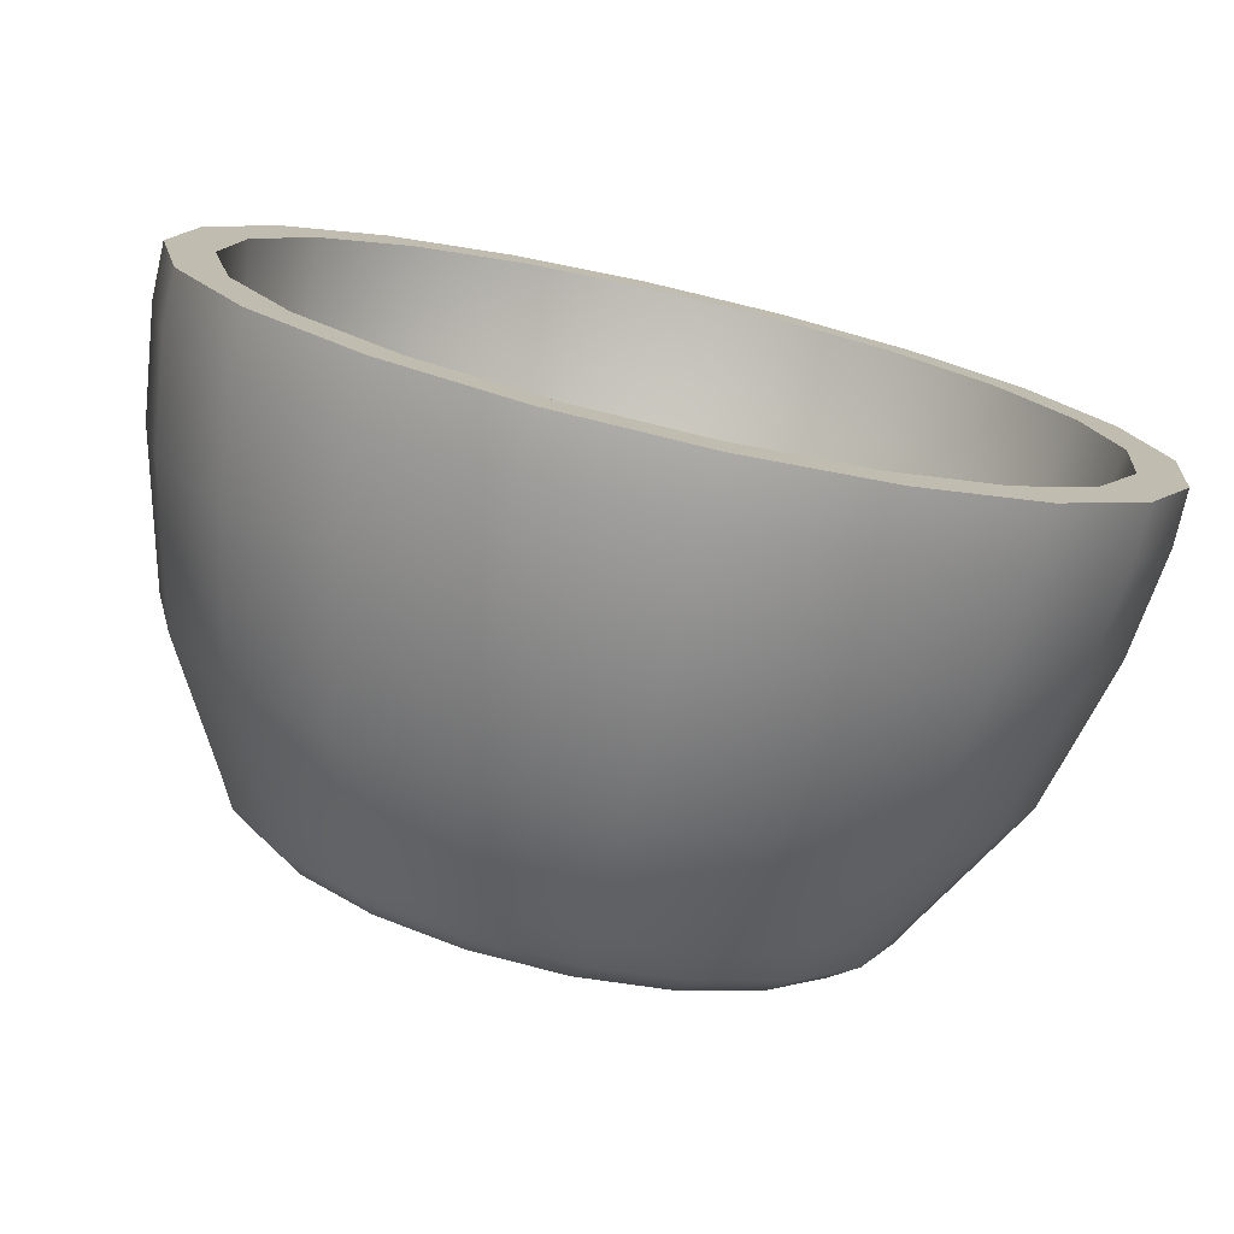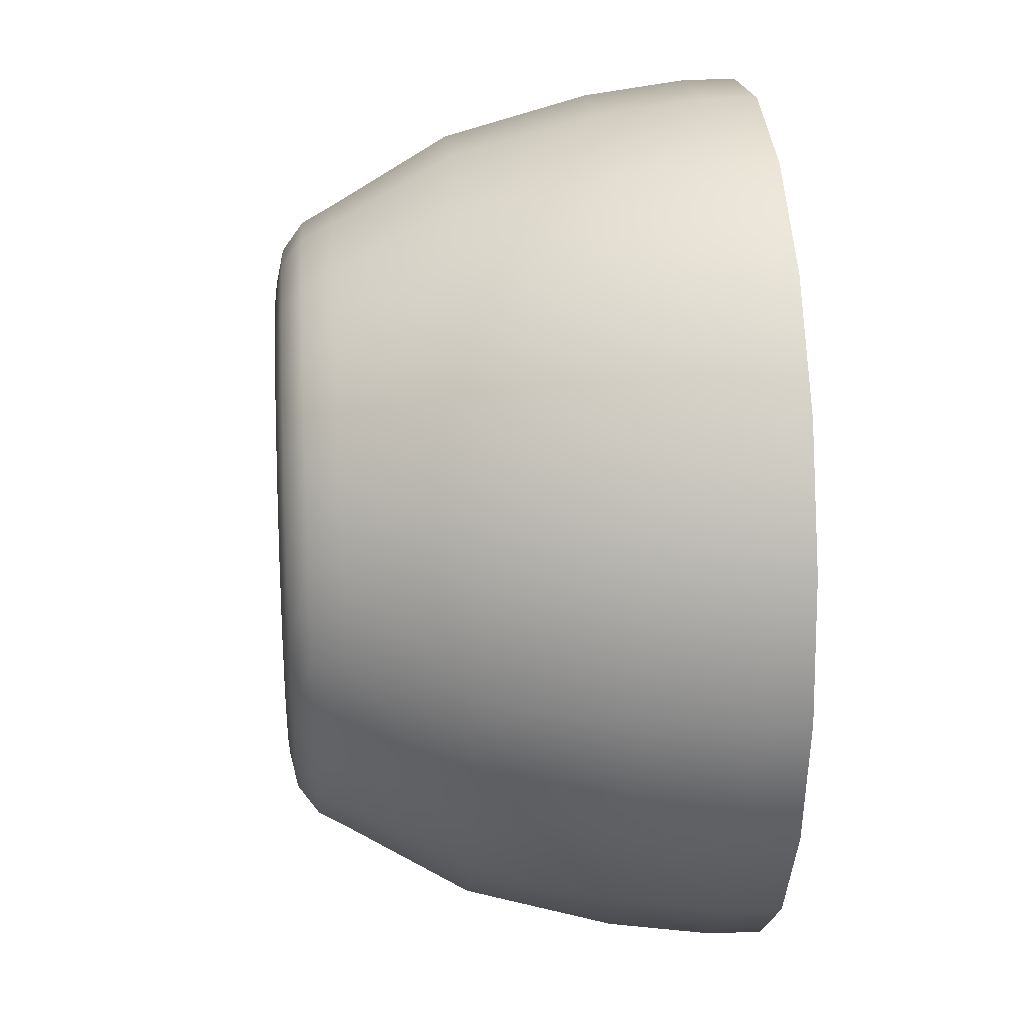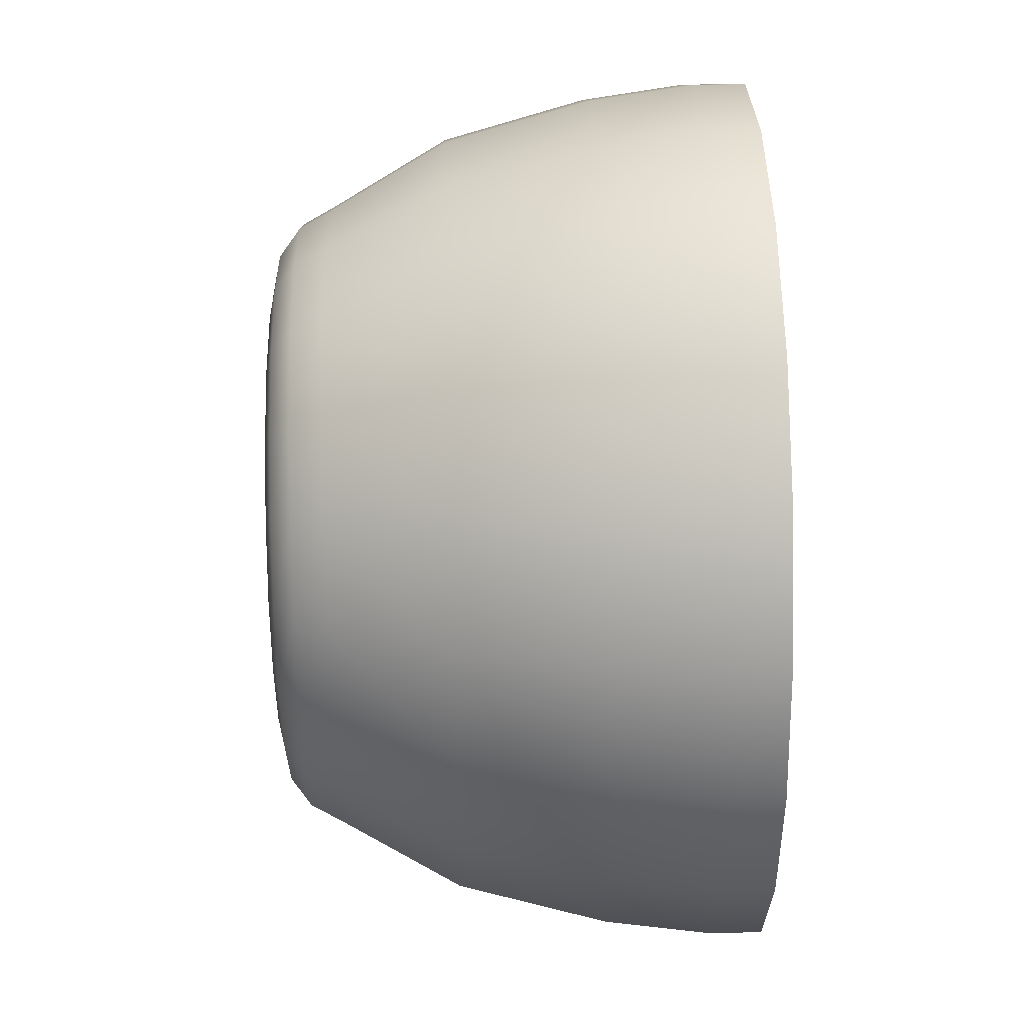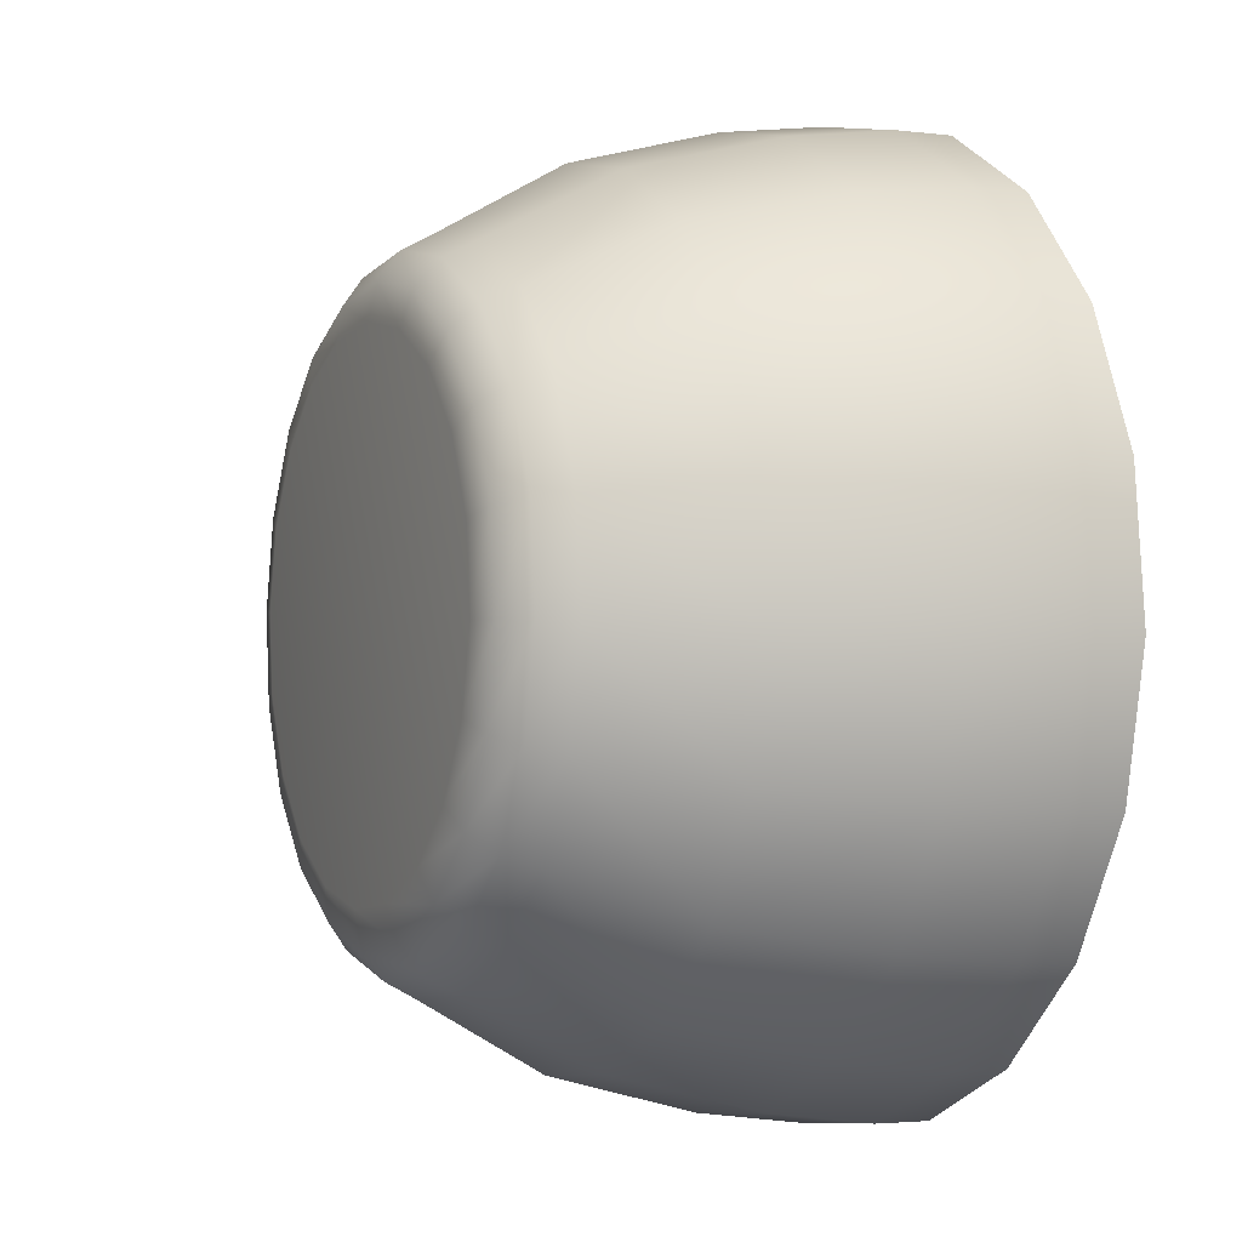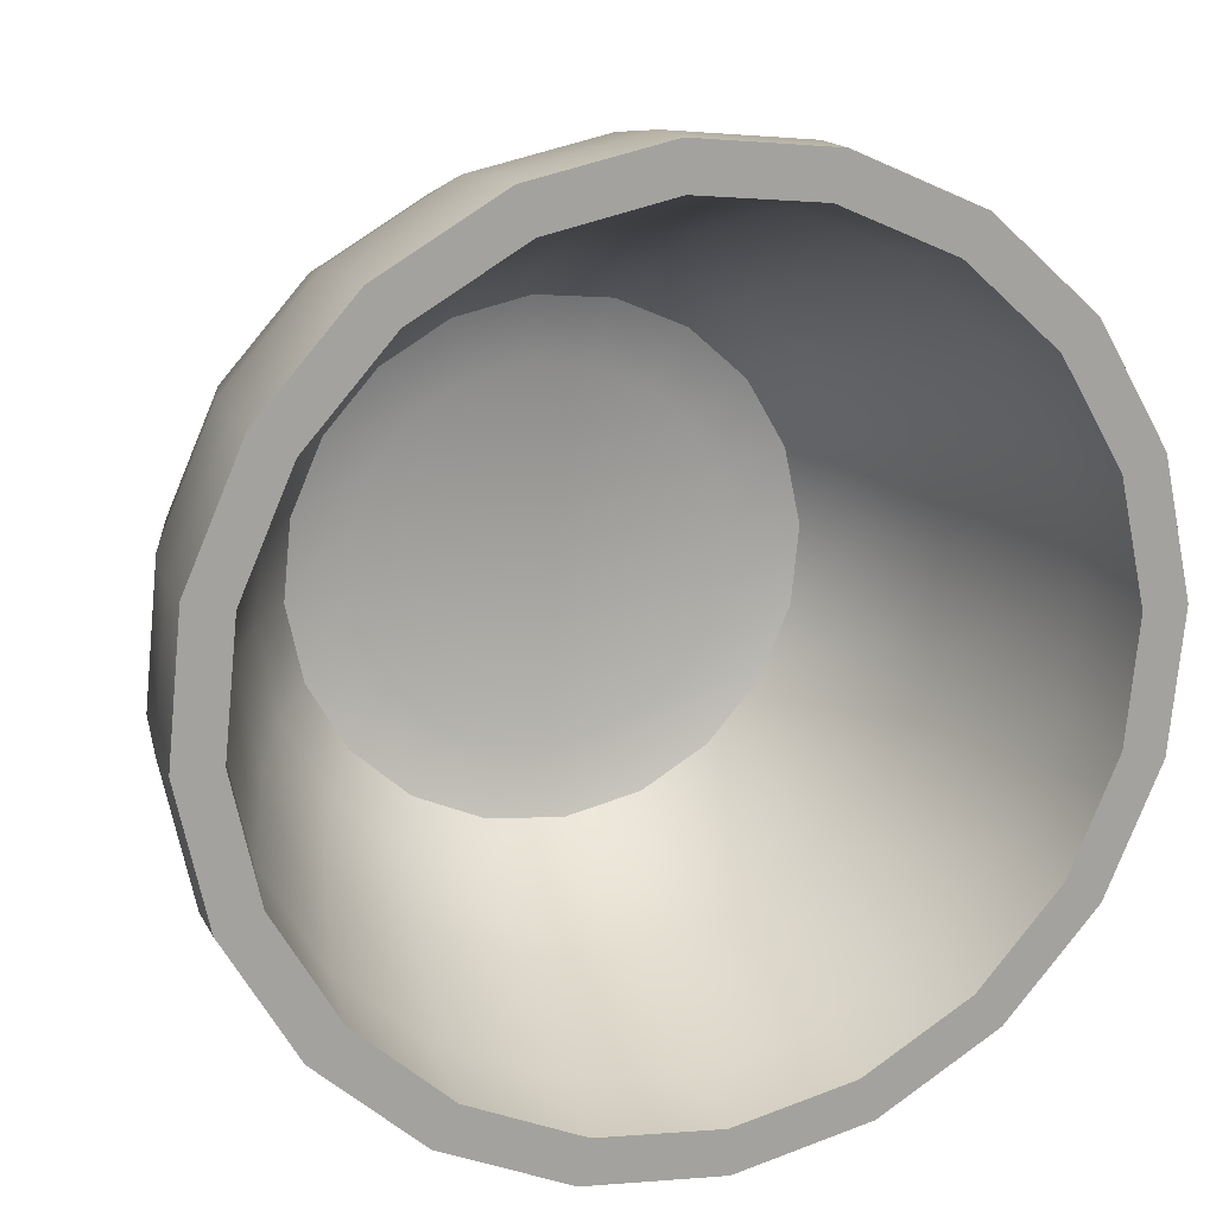
<metadata>
{"format":"obj","ext":"obj","renderer":"f3d","projection":"perspective","resolution":1024,"background":"white","views":[{"elev":-76.5,"azim":167.2,"up":"+Z"},{"elev":23.2,"azim":85.8,"up":"+Z"},{"elev":51.8,"azim":88.5,"up":"+Z"},{"elev":-2.7,"azim":65.4,"up":"+Z"},{"elev":16.3,"azim":160.0,"up":"+Z"}]}
</metadata>
<code>
g default
v 0.0241 0.1686 -0.003818
v 0.3416 0.5735 0.2009
v 0.3893 0.5735 0.09271
v 0.4013 0.5735 -0.02488
v 0.3763 0.5735 -0.1404
v 0.3169 0.5735 -0.2426
v 0.2288 0.5735 -0.3214
v 0.1206 0.5735 -0.3691
v 0.003041 0.5735 -0.381
v -0.1125 0.5735 -0.356
v -0.2146 0.5735 -0.2966
v -0.2934 0.5735 -0.2085
v -0.3411 0.5735 -0.1004
v -0.3531 0.5735 0.01724
v -0.3281 0.5735 0.1328
v -0.2687 0.5735 0.2349
v -0.1806 0.5735 0.3137
v -0.07243 0.5735 0.3614
v 0.04516 0.5735 0.3734
v 0.1607 0.5735 0.3484
v 0.2628 0.5735 0.289
v 0.3099 0.5735 0.1804
v 0.3528 0.5735 0.08307
v 0.3636 0.5735 -0.02277
v 0.3411 0.5735 -0.1268
v 0.2876 0.5735 -0.2187
v 0.2083 0.5735 -0.2896
v 0.111 0.5735 -0.3326
v 0.005146 0.5735 -0.3433
v -0.09883 0.5735 -0.3208
v -0.1908 0.5735 -0.2673
v -0.2617 0.5735 -0.188
v -0.3046 0.5735 -0.0907
v -0.3154 0.5735 0.01514
v -0.2929 0.5735 0.1191
v -0.2394 0.5735 0.2111
v -0.1601 0.5735 0.282
v -0.06278 0.5735 0.3249
v 0.04306 0.5735 0.3357
v 0.147 0.5735 0.3132
v 0.239 0.5735 0.2597
v 0.0241 0.2168 -0.003819
v 0.199 0.1686 0.1089
v 0.2232 0.1749 0.1245
v 0.243 0.1924 0.1373
v 0.2547 0.218 0.1448
v 0.2252 0.1686 0.04934
v 0.2531 0.1749 0.0567
v 0.2758 0.1924 0.06272
v 0.2894 0.218 0.06629
v 0.2318 0.1686 -0.01541
v 0.2606 0.1749 -0.01702
v 0.2841 0.1924 -0.01833
v 0.2981 0.218 -0.01911
v 0.2181 0.1686 -0.07903
v 0.2449 0.1749 -0.08945
v 0.2669 0.1924 -0.09796
v 0.2799 0.218 -0.103
v 0.1853 0.1686 -0.1353
v 0.2076 0.1749 -0.1535
v 0.2259 0.1924 -0.1684
v 0.2367 0.218 -0.1772
v 0.1368 0.1686 -0.1787
v 0.1524 0.1749 -0.2029
v 0.1652 0.1924 -0.2227
v 0.1728 0.218 -0.2344
v 0.07726 0.1686 -0.2049
v 0.08462 0.1749 -0.2328
v 0.09063 0.1924 -0.2556
v 0.09421 0.218 -0.2691
v 0.0125 0.1686 -0.2115
v 0.0109 0.1749 -0.2403
v 0.009586 0.1924 -0.2638
v 0.008805 0.218 -0.2778
v -0.05111 0.1686 -0.1978
v -0.06153 0.1749 -0.2246
v -0.07004 0.1924 -0.2466
v -0.0751 0.218 -0.2596
v -0.1074 0.1686 -0.165
v -0.1256 0.1749 -0.1874
v -0.1405 0.1924 -0.2056
v -0.1493 0.218 -0.2165
v -0.1508 0.1686 -0.1165
v -0.175 0.1749 -0.1321
v -0.1948 0.1924 -0.1449
v -0.2065 0.218 -0.1525
v -0.177 0.1686 -0.05698
v -0.2049 0.1749 -0.06434
v -0.2276 0.1924 -0.07035
v -0.2412 0.218 -0.07393
v -0.1836 0.1686 0.007778
v -0.2124 0.1749 0.009384
v -0.2359 0.1924 0.0107
v -0.2499 0.218 0.01148
v -0.1699 0.1686 0.07139
v -0.1967 0.1749 0.08181
v -0.2187 0.1924 0.09032
v -0.2317 0.218 0.09538
v -0.1371 0.1686 0.1277
v -0.1594 0.1749 0.1459
v -0.1777 0.1924 0.1607
v -0.1885 0.218 0.1696
v -0.0886 0.1686 0.171
v -0.1042 0.1749 0.1953
v -0.117 0.1924 0.215
v -0.1245 0.218 0.2268
v -0.02906 0.1686 0.1973
v -0.03642 0.1749 0.2252
v -0.04243 0.1924 0.2479
v -0.04601 0.218 0.2615
v 0.0357 0.1686 0.2039
v 0.0373 0.1749 0.2327
v 0.03862 0.1924 0.2562
v 0.0394 0.218 0.2701
v 0.09931 0.1686 0.1901
v 0.1097 0.1749 0.217
v 0.1182 0.1924 0.2389
v 0.1233 0.218 0.252
v 0.1556 0.1686 0.1574
v 0.1738 0.1749 0.1797
v 0.1887 0.1924 0.198
v 0.1975 0.218 0.2088
v 0.2343 0.282 0.1317
v 0.2061 0.2349 0.1135
v 0.1594 0.2168 0.08342
v 0.2659 0.282 0.06009
v 0.2334 0.2349 0.0515
v 0.1798 0.2168 0.03733
v 0.2738 0.282 -0.01776
v 0.2402 0.2349 -0.01589
v 0.1849 0.2168 -0.0128
v 0.2573 0.282 -0.09425
v 0.2259 0.2349 -0.08208
v 0.1742 0.2168 -0.06204
v 0.2179 0.282 -0.1619
v 0.1919 0.2349 -0.1406
v 0.1489 0.2168 -0.1056
v 0.1596 0.282 -0.2141
v 0.1414 0.2349 -0.1858
v 0.1113 0.2168 -0.1392
v 0.08801 0.282 -0.2456
v 0.07941 0.2349 -0.2131
v 0.06525 0.2168 -0.1595
v 0.01016 0.282 -0.2535
v 0.01203 0.2349 -0.22
v 0.01512 0.2168 -0.1646
v -0.06633 0.282 -0.237
v -0.05416 0.2349 -0.2056
v -0.03412 0.2168 -0.154
v -0.134 0.282 -0.1977
v -0.1127 0.2349 -0.1716
v -0.07766 0.2168 -0.1286
v -0.1861 0.282 -0.1393
v -0.1578 0.2349 -0.1211
v -0.1112 0.2168 -0.09106
v -0.2177 0.282 -0.06773
v -0.1852 0.2349 -0.05913
v -0.1316 0.2168 -0.04496
v -0.2256 0.282 0.01012
v -0.192 0.2349 0.008249
v -0.1367 0.2168 0.005158
v -0.2091 0.282 0.08661
v -0.1777 0.2349 0.07445
v -0.126 0.2168 0.0544
v -0.1697 0.282 0.1542
v -0.1437 0.2349 0.133
v -0.1007 0.2168 0.09795
v -0.1114 0.282 0.2064
v -0.09318 0.2349 0.1781
v -0.06314 0.2168 0.1315
v -0.03981 0.282 0.238
v -0.03121 0.2349 0.2055
v -0.01705 0.2168 0.1519
v 0.03804 0.282 0.2459
v 0.03617 0.2349 0.2123
v 0.03308 0.2168 0.157
v 0.1145 0.282 0.2294
v 0.1024 0.2349 0.198
v 0.08232 0.2168 0.1463
v 0.1822 0.282 0.19
v 0.1609 0.2349 0.1639
v 0.1259 0.2168 0.121
v 0.3456 0.3186 0.08115
v 0.3036 0.3186 0.1763
v 0.2342 0.3186 0.2539
v 0.1443 0.3186 0.3062
v 0.04264 0.3186 0.3282
v -0.06087 0.3186 0.3177
v -0.1561 0.3186 0.2757
v -0.2336 0.3186 0.2063
v -0.2859 0.3186 0.1164
v -0.3079 0.3186 0.01472
v -0.2974 0.3186 -0.08879
v -0.2554 0.3186 -0.184
v -0.186 0.3186 -0.2615
v -0.09613 0.3186 -0.3139
v 0.005564 0.3186 -0.3358
v 0.1091 0.3186 -0.3253
v 0.2043 0.3186 -0.2833
v 0.2818 0.3186 -0.214
v 0.3341 0.3186 -0.124
v 0.3561 0.3186 -0.02235
v 0.3778 0.4417 0.08966
v 0.3892 0.5291 0.09267
v 0.3894 0.4417 -0.02421
v 0.4011 0.5291 -0.02487
v 0.3316 0.4417 0.1944
v 0.3415 0.5291 0.2008
v 0.2553 0.4417 0.2797
v 0.2627 0.5291 0.2888
v 0.1564 0.4417 0.3373
v 0.1606 0.5291 0.3483
v 0.0445 0.4417 0.3615
v 0.04515 0.5291 0.3732
v -0.06938 0.4417 0.3499
v -0.07239 0.5291 0.3613
v -0.1741 0.4417 0.3037
v -0.1805 0.5291 0.3136
v -0.2594 0.4417 0.2274
v -0.2686 0.5291 0.2348
v -0.317 0.4417 0.1285
v -0.328 0.5291 0.1327
v -0.3412 0.4417 0.01658
v -0.3529 0.5291 0.01723
v -0.3296 0.4417 -0.0973
v -0.341 0.5291 -0.1003
v -0.2834 0.4417 -0.202
v -0.2933 0.5291 -0.2084
v -0.2071 0.4417 -0.2873
v -0.2145 0.5291 -0.2965
v -0.1082 0.4417 -0.3449
v -0.1124 0.5291 -0.3559
v 0.003706 0.4417 -0.3691
v 0.00305 0.5291 -0.3809
v 0.1176 0.4417 -0.3575
v 0.1206 0.5291 -0.3689
v 0.2223 0.4417 -0.3113
v 0.2287 0.5291 -0.3212
v 0.3076 0.4417 -0.235
v 0.3168 0.5291 -0.2425
v 0.3652 0.4417 -0.1361
v 0.3762 0.5291 -0.1403
v 0.3006 0.3605 0.06925
v 0.3415 0.5007 0.08008
v 0.3001 0.5007 0.1741
v 0.2644 0.3605 0.1511
v 0.2316 0.5007 0.2506
v 0.2048 0.3605 0.2178
v 0.1428 0.5007 0.3023
v 0.1275 0.3605 0.2628
v 0.0424 0.5007 0.324
v 0.04004 0.3605 0.2817
v -0.0598 0.5007 0.3136
v -0.04897 0.3605 0.2726
v -0.1538 0.5007 0.2722
v -0.1308 0.3605 0.2365
v -0.2304 0.5007 0.2037
v -0.1975 0.3605 0.1769
v -0.282 0.5007 0.1149
v -0.2425 0.3605 0.09957
v -0.3037 0.5007 0.01448
v -0.2614 0.3605 0.01212
v -0.2933 0.5007 -0.08772
v -0.2524 0.3605 -0.07689
v -0.2519 0.5007 -0.1817
v -0.2162 0.3605 -0.1587
v -0.1834 0.5007 -0.2583
v -0.1566 0.3605 -0.2254
v -0.09461 0.5007 -0.3099
v -0.07928 0.3605 -0.2704
v 0.005798 0.5007 -0.3316
v 0.00816 0.3605 -0.2893
v 0.108 0.5007 -0.3213
v 0.09717 0.3605 -0.2803
v 0.202 0.5007 -0.2798
v 0.179 0.3605 -0.2442
v 0.2786 0.5007 -0.2113
v 0.2457 0.3605 -0.1845
v 0.3302 0.5007 -0.1225
v 0.2907 0.3605 -0.1072
v 0.3519 0.5007 -0.02212
v 0.3096 0.3605 -0.01976
g pCylinder11
f 2 3 23 22
f 3 4 24 23
f 4 5 25 24
f 5 6 26 25
f 6 7 27 26
f 7 8 28 27
f 8 9 29 28
f 9 10 30 29
f 10 11 31 30
f 11 12 32 31
f 12 13 33 32
f 13 14 34 33
f 14 15 35 34
f 15 16 36 35
f 16 17 37 36
f 17 18 38 37
f 18 19 39 38
f 19 20 40 39
f 20 21 41 40
f 21 2 22 41
f 47 43 1
f 51 47 1
f 55 51 1
f 59 55 1
f 63 59 1
f 67 63 1
f 71 67 1
f 75 71 1
f 79 75 1
f 83 79 1
f 87 83 1
f 91 87 1
f 95 91 1
f 99 95 1
f 103 99 1
f 107 103 1
f 111 107 1
f 115 111 1
f 119 115 1
f 43 119 1
f 45 46 122 121
f 43 44 120 119
f 44 45 121 120
f 46 45 49 50
f 45 44 48 49
f 44 43 47 48
f 50 49 53 54
f 49 48 52 53
f 48 47 51 52
f 54 53 57 58
f 53 52 56 57
f 52 51 55 56
f 58 57 61 62
f 57 56 60 61
f 56 55 59 60
f 62 61 65 66
f 61 60 64 65
f 60 59 63 64
f 66 65 69 70
f 65 64 68 69
f 64 63 67 68
f 70 69 73 74
f 69 68 72 73
f 68 67 71 72
f 74 73 77 78
f 73 72 76 77
f 72 71 75 76
f 78 77 81 82
f 77 76 80 81
f 76 75 79 80
f 82 81 85 86
f 81 80 84 85
f 80 79 83 84
f 86 85 89 90
f 85 84 88 89
f 84 83 87 88
f 90 89 93 94
f 89 88 92 93
f 88 87 91 92
f 94 93 97 98
f 93 92 96 97
f 92 91 95 96
f 98 97 101 102
f 97 96 100 101
f 96 95 99 100
f 102 101 105 106
f 101 100 104 105
f 100 99 103 104
f 106 105 109 110
f 105 104 108 109
f 104 103 107 108
f 110 109 113 114
f 109 108 112 113
f 108 107 111 112
f 114 113 117 118
f 113 112 116 117
f 112 111 115 116
f 118 117 121 122
f 117 116 120 121
f 116 115 119 120
f 125 128 42
f 128 131 42
f 131 134 42
f 134 137 42
f 137 140 42
f 140 143 42
f 143 146 42
f 146 149 42
f 149 152 42
f 152 155 42
f 155 158 42
f 158 161 42
f 161 164 42
f 164 167 42
f 167 170 42
f 170 173 42
f 173 176 42
f 176 179 42
f 179 182 42
f 182 125 42
f 123 124 181 180
f 124 125 182 181
f 125 124 127 128
f 124 123 126 127
f 128 127 130 131
f 127 126 129 130
f 131 130 133 134
f 130 129 132 133
f 134 133 136 137
f 133 132 135 136
f 137 136 139 140
f 136 135 138 139
f 140 139 142 143
f 139 138 141 142
f 143 142 145 146
f 142 141 144 145
f 146 145 148 149
f 145 144 147 148
f 149 148 151 152
f 148 147 150 151
f 152 151 154 155
f 151 150 153 154
f 155 154 157 158
f 154 153 156 157
f 158 157 160 161
f 157 156 159 160
f 161 160 163 164
f 160 159 162 163
f 164 163 166 167
f 163 162 165 166
f 167 166 169 170
f 166 165 168 169
f 170 169 172 173
f 169 168 171 172
f 173 172 175 176
f 172 171 174 175
f 176 175 178 179
f 175 174 177 178
f 179 178 181 182
f 178 177 180 181
f 46 50 183 184
f 50 54 202 183
f 54 58 201 202
f 58 62 200 201
f 62 66 199 200
f 66 70 198 199
f 70 74 197 198
f 74 78 196 197
f 78 82 195 196
f 82 86 194 195
f 86 90 193 194
f 90 94 192 193
f 94 98 191 192
f 98 102 190 191
f 102 106 189 190
f 106 110 188 189
f 110 114 187 188
f 114 118 186 187
f 118 122 185 186
f 122 46 184 185
f 203 204 208 207
f 204 203 205 206
f 206 205 241 242
f 207 208 210 209
f 209 210 212 211
f 211 212 214 213
f 213 214 216 215
f 215 216 218 217
f 217 218 220 219
f 219 220 222 221
f 221 222 224 223
f 223 224 226 225
f 225 226 228 227
f 227 228 230 229
f 229 230 232 231
f 231 232 234 233
f 233 234 236 235
f 235 236 238 237
f 237 238 240 239
f 239 240 242 241
f 203 183 202 205
f 183 203 207 184
f 184 207 209 185
f 185 209 211 186
f 186 211 213 187
f 187 213 215 188
f 188 215 217 189
f 189 217 219 190
f 190 219 221 191
f 191 221 223 192
f 192 223 225 193
f 193 225 227 194
f 194 227 229 195
f 195 229 231 196
f 196 231 233 197
f 197 233 235 198
f 198 235 237 199
f 199 237 239 200
f 200 239 241 201
f 201 241 205 202
f 208 204 3 2
f 210 208 2 21
f 212 210 21 20
f 214 212 20 19
f 216 214 19 18
f 218 216 18 17
f 220 218 17 16
f 222 220 16 15
f 224 222 15 14
f 226 224 14 13
f 228 226 13 12
f 230 228 12 11
f 232 230 11 10
f 234 232 10 9
f 236 234 9 8
f 238 236 8 7
f 240 238 7 6
f 242 240 6 5
f 206 242 5 4
f 204 206 4 3
f 243 244 281 282
f 244 243 246 245
f 245 246 248 247
f 247 248 250 249
f 249 250 252 251
f 251 252 254 253
f 253 254 256 255
f 255 256 258 257
f 257 258 260 259
f 259 260 262 261
f 261 262 264 263
f 263 264 266 265
f 265 266 268 267
f 267 268 270 269
f 269 270 272 271
f 271 272 274 273
f 273 274 276 275
f 275 276 278 277
f 277 278 280 279
f 279 280 282 281
f 22 23 244 245
f 23 24 281 244
f 24 25 279 281
f 25 26 277 279
f 26 27 275 277
f 27 28 273 275
f 28 29 271 273
f 29 30 269 271
f 30 31 267 269
f 31 32 265 267
f 32 33 263 265
f 33 34 261 263
f 34 35 259 261
f 35 36 257 259
f 36 37 255 257
f 37 38 253 255
f 38 39 251 253
f 39 40 249 251
f 40 41 247 249
f 41 22 245 247
f 246 243 126 123
f 248 246 123 180
f 250 248 180 177
f 252 250 177 174
f 254 252 174 171
f 256 254 171 168
f 258 256 168 165
f 260 258 165 162
f 262 260 162 159
f 264 262 159 156
f 266 264 156 153
f 268 266 153 150
f 270 268 150 147
f 272 270 147 144
f 274 272 144 141
f 276 274 141 138
f 278 276 138 135
f 280 278 135 132
f 282 280 132 129
f 243 282 129 126

</code>
